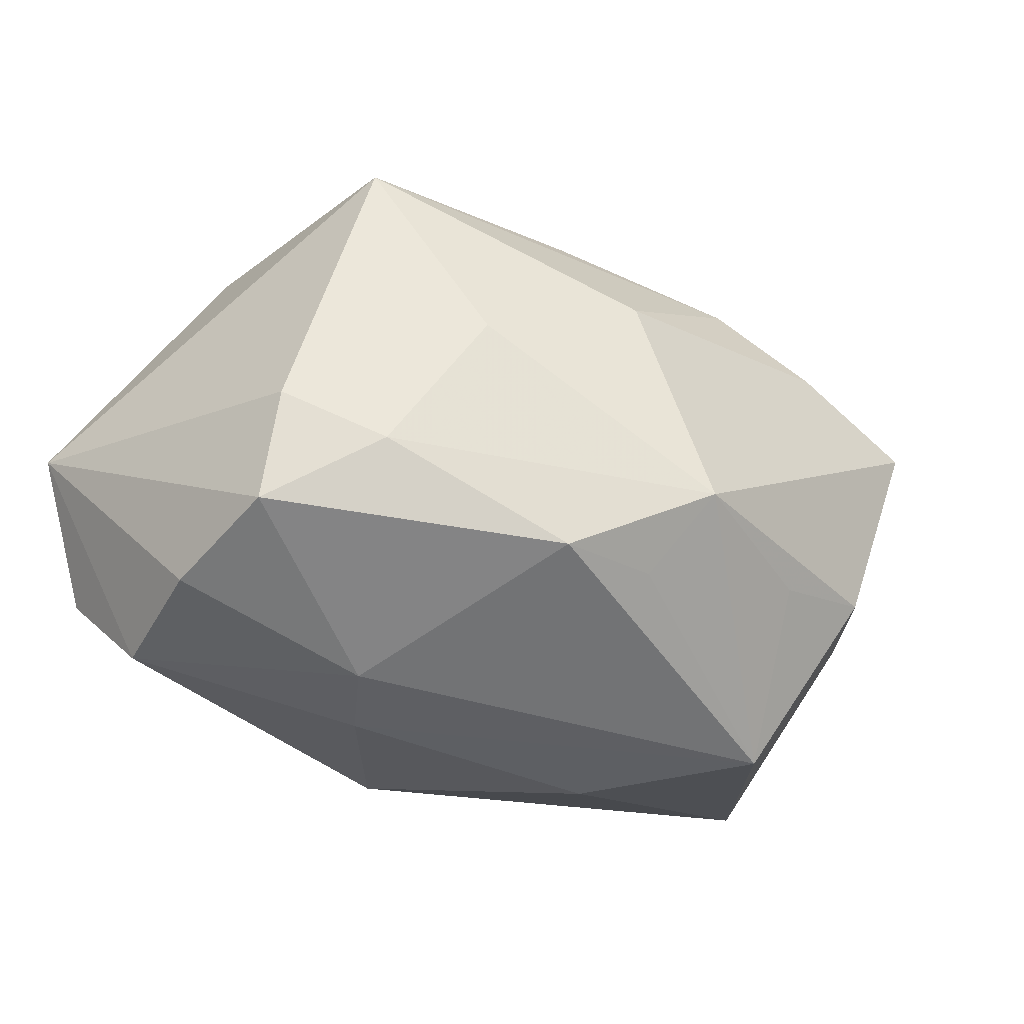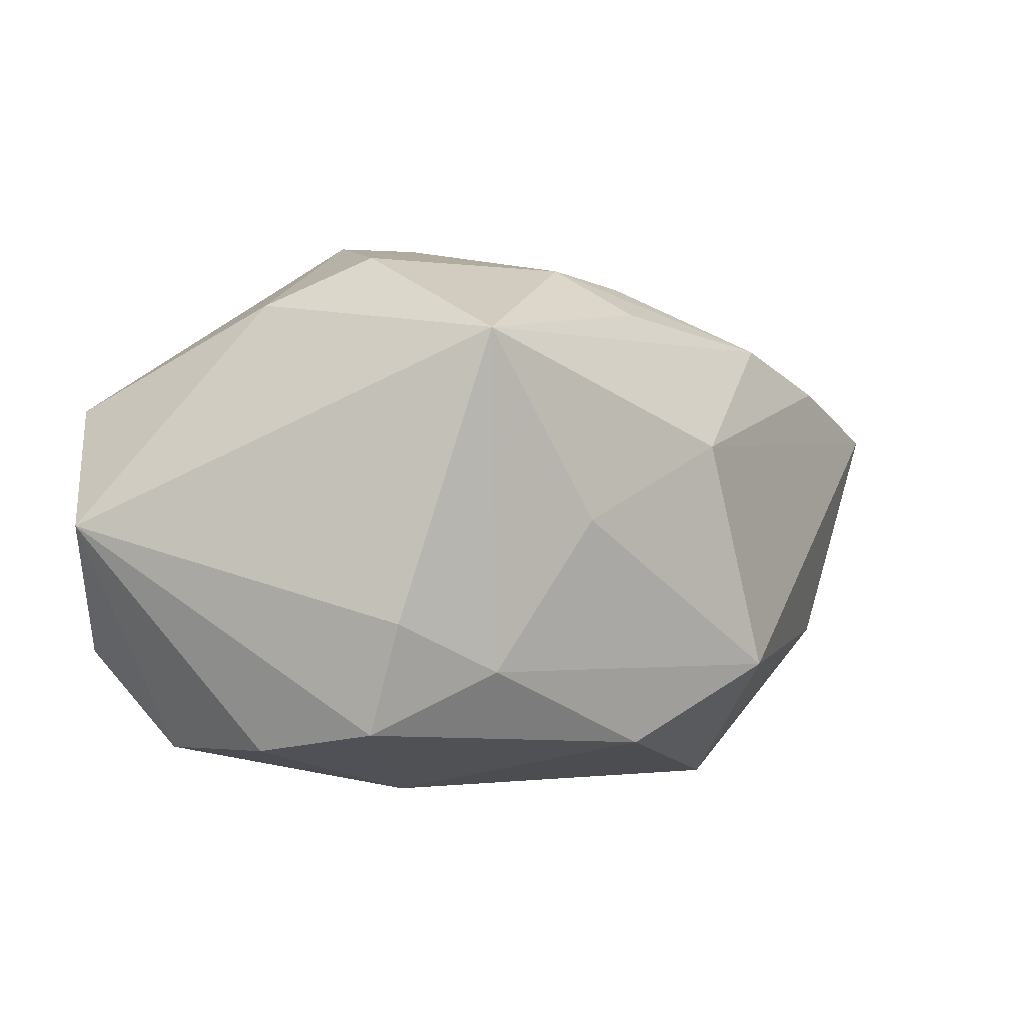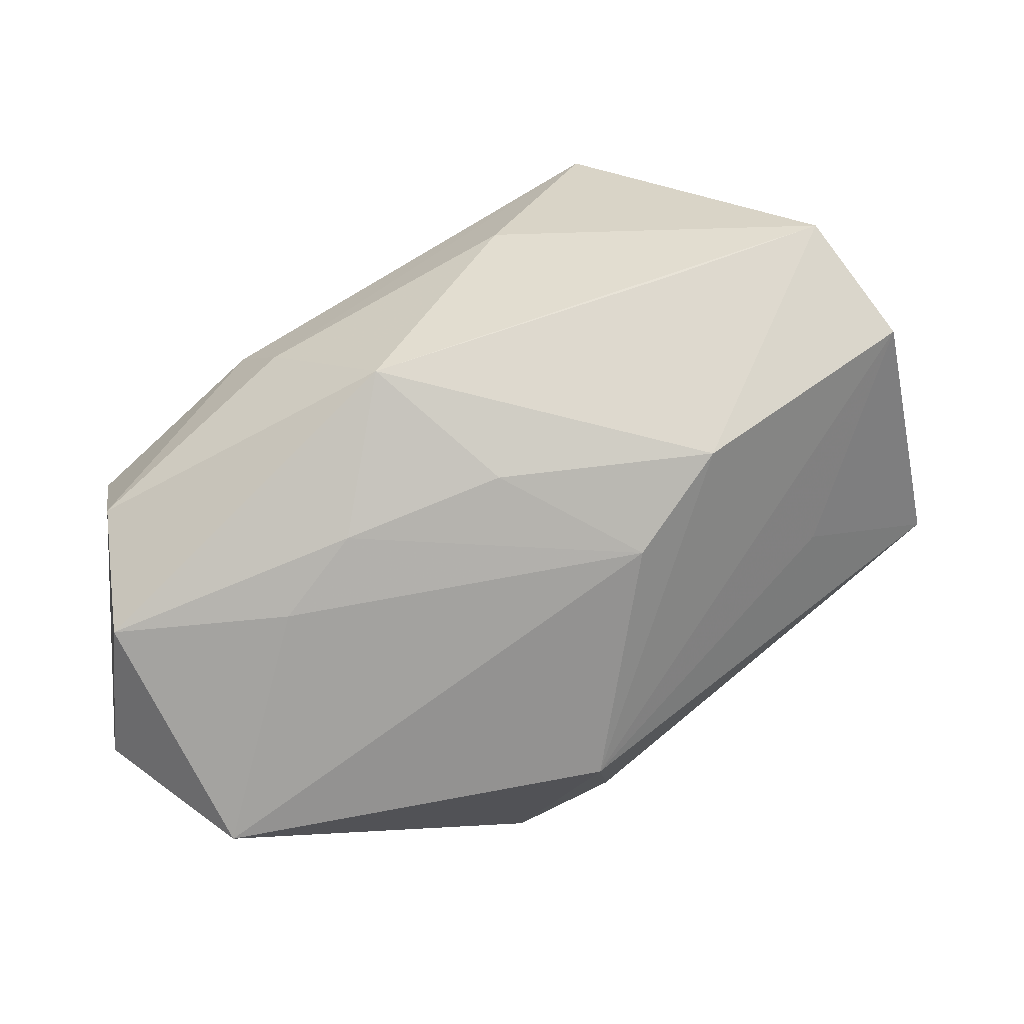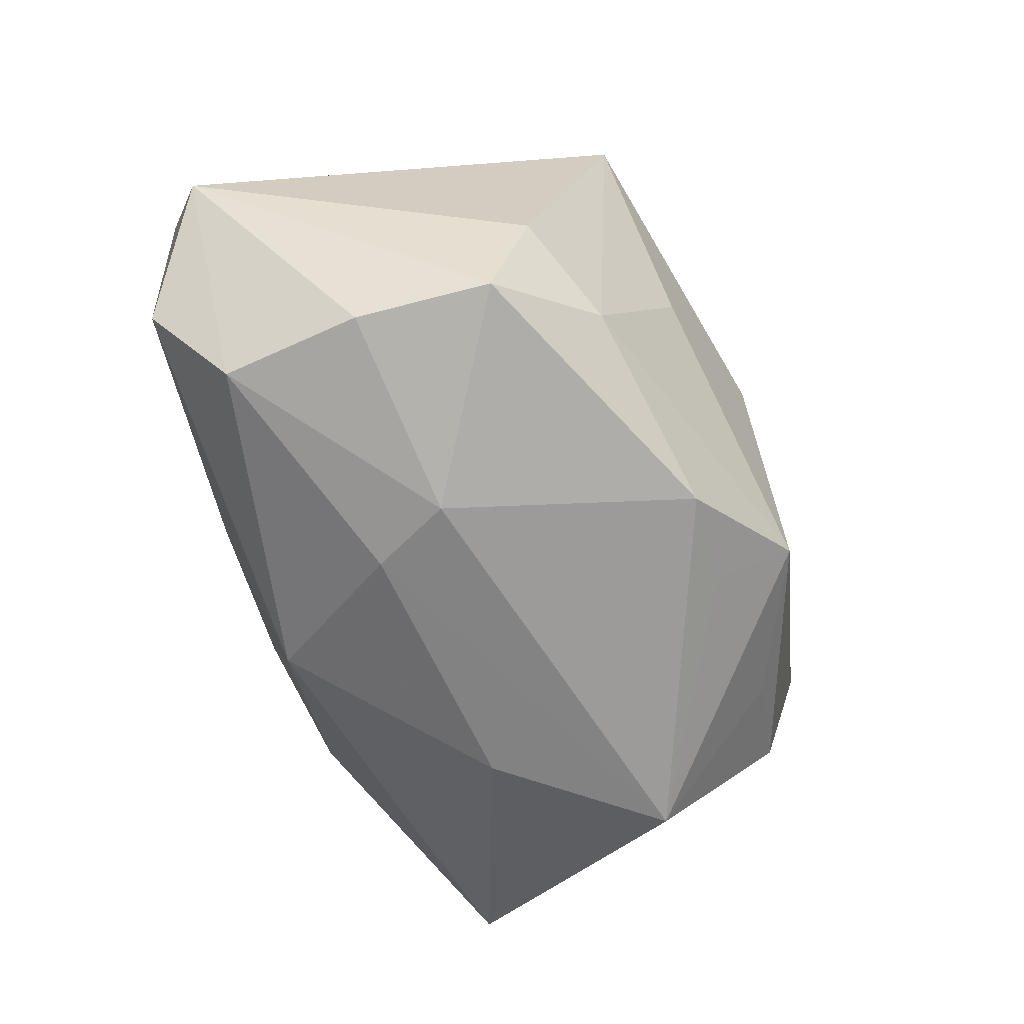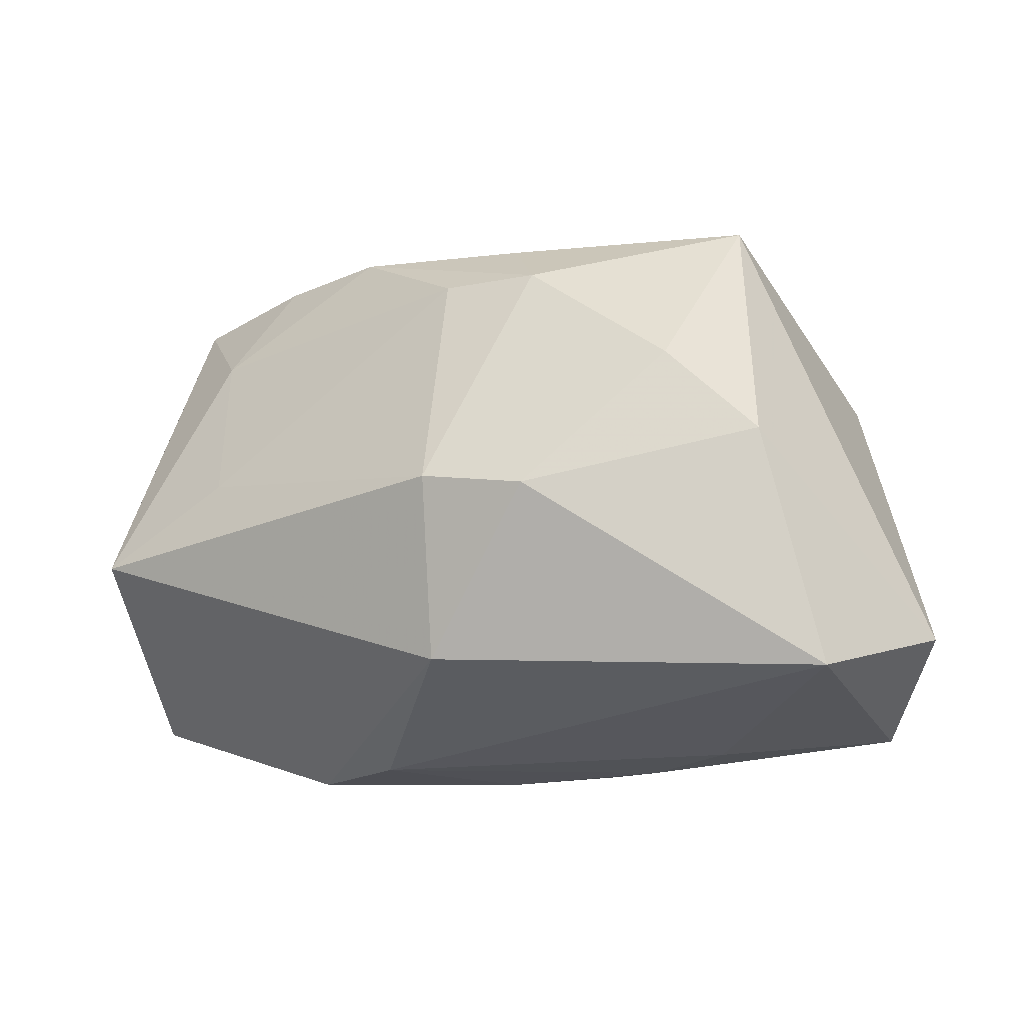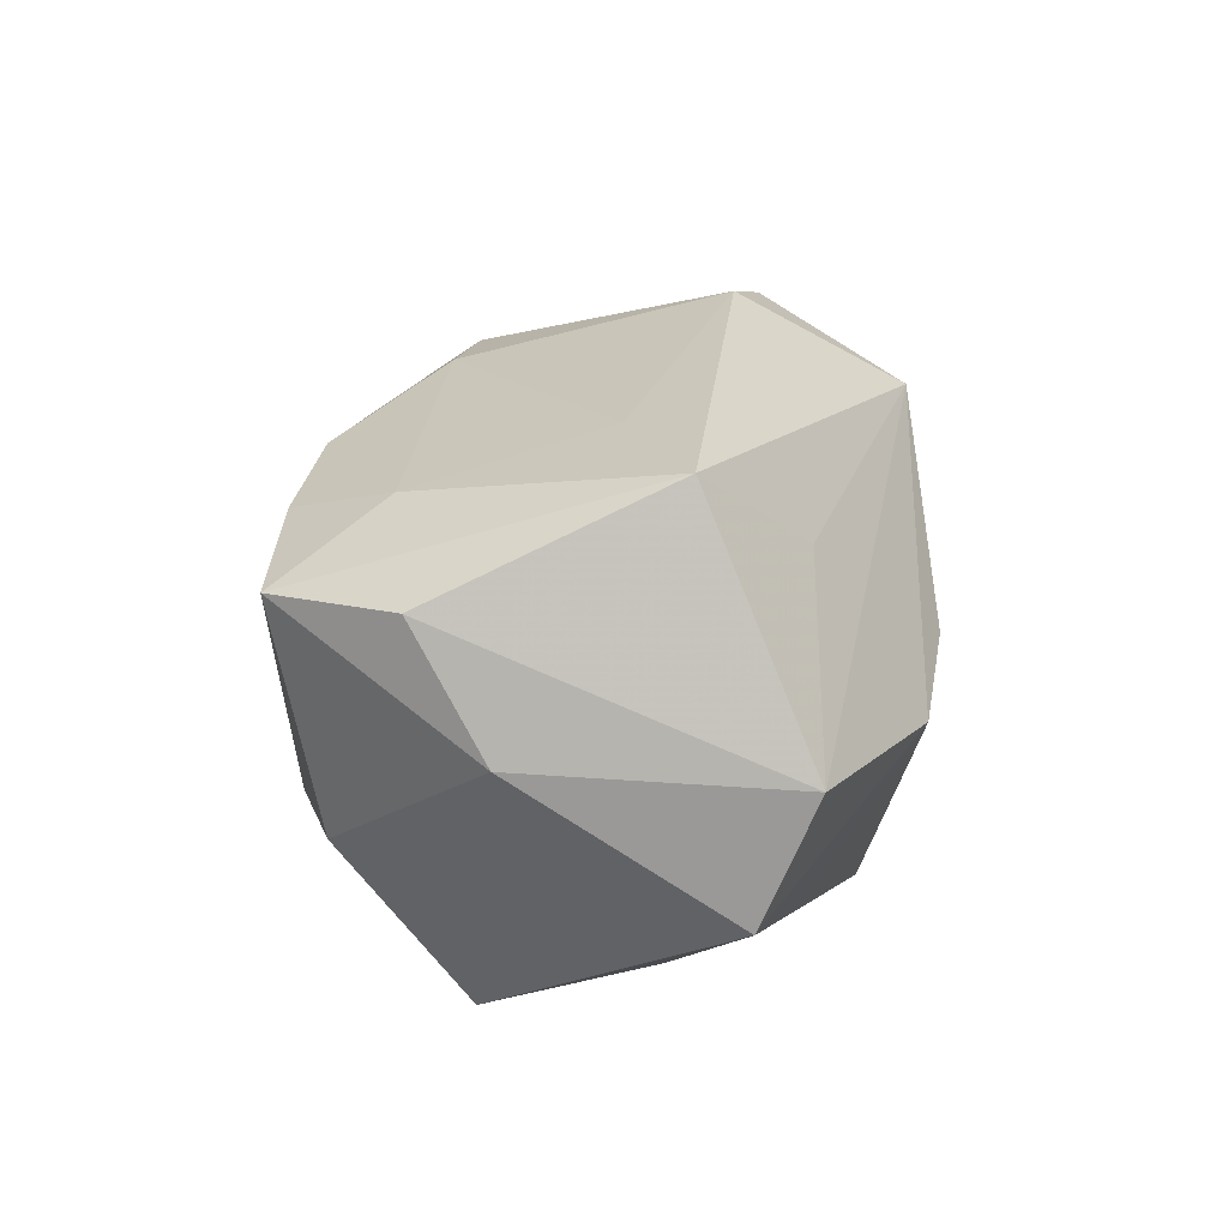
<metadata>
{"format":"obj","ext":"obj","renderer":"f3d","projection":"perspective","resolution":1024,"background":"white","views":[{"elev":-42.1,"azim":-39.1,"up":"+Y"},{"elev":-2.9,"azim":-58.5,"up":"+Y"},{"elev":-72.4,"azim":27.8,"up":"+Z"},{"elev":-62.1,"azim":-77.0,"up":"+Y"},{"elev":-27.5,"azim":-155.6,"up":"+Z"},{"elev":12.1,"azim":92.3,"up":"+Y"}]}
</metadata>
<code>
v 0.001649 -0.008762 0.01805
v 0.01284 0.008851 0.01658
v -0.007836 0.01768 -0.006653
v -0.02154 0.006565 -0.01584
v -0.005168 0.01231 0.01284
v -0.0006908 -0.01398 -0.01234
v 0.01087 -0.008982 0.01477
v -0.006991 -0.01624 -0.004868
v -0.0003527 0.01349 -0.01445
v -0.02126 -0.007945 -0.01522
v -0.0262 -0.0006456 -0.01227
v -0.01206 -0.0003895 0.01403
v -0.005552 -0.01334 0.01332
v 0.02554 -0.008473 -0.006294
v -0.0209 -0.01358 -0.002838
v 0.02397 0.005962 0.009694
v 0.01441 -0.001278 -0.01484
v 0.0002697 -0.01262 0.01358
v 0.01486 0.01344 6.272e-05
v -0.02016 0.01222 -0.00322
v -0.007407 0.01498 0.008923
v 0.01412 -0.01636 0.007501
v -0.02076 -0.01249 0.00476
v 0.01656 -0.01024 -0.008483
v -0.001547 0.01454 0.00982
v 0.01732 -0.006718 0.01435
v -0.001954 0.01825 -0.005253
v 0.0208 0.006209 0.01666
v -0.009754 -0.01636 -0.0006564
v -0.01607 -0.009024 0.01012
v 0.005882 0.01103 0.01566
v -0.003078 0.004292 0.01724
v 0.008255 0.001856 -0.01584
v -0.01902 0.01004 0.01163
v 0.02503 -0.001072 0.005667
v -0.01162 -0.004237 -0.01584
v 0.008123 -0.01614 -0.001908
v 0.02324 0.01232 -0.003457
v -0.01581 0.01526 0.001232
v 0.01655 0.01028 0.01083
v 0.00298 -0.005758 -0.01507
v -0.01925 -0.01365 -0.01066
v 0.02676 -0.001361 -0.009343
v -0.006351 -0.006683 -0.01538
v 0.01716 0.008008 -0.008993
v -0.02132 -0.006319 0.007031
f 32 1 28
f 28 2 32
f 37 6 14
f 22 14 35
f 22 37 14
f 19 38 27
f 35 14 43
f 43 14 17
f 11 34 20
f 32 2 31
f 31 34 32
f 12 1 32
f 32 34 12
f 10 42 11
f 6 42 10
f 17 14 24
f 24 6 17
f 14 6 24
f 9 43 17
f 27 38 9
f 16 28 35
f 38 28 16
f 35 43 16
f 16 43 38
f 2 28 40
f 40 28 38
f 40 31 2
f 38 19 40
f 6 37 8
f 29 42 8
f 8 42 6
f 8 22 29
f 37 22 8
f 39 20 34
f 34 21 39
f 39 21 27
f 5 21 34
f 34 31 5
f 5 31 21
f 27 21 25
f 21 31 25
f 31 40 25
f 25 19 27
f 25 40 19
f 11 42 15
f 15 42 29
f 17 6 41
f 38 43 45
f 45 9 38
f 43 9 45
f 11 20 4
f 4 10 11
f 26 22 35
f 26 28 1
f 35 28 26
f 18 22 1
f 11 15 23
f 23 15 29
f 6 10 44
f 44 41 6
f 3 4 20
f 3 39 27
f 20 39 3
f 27 9 3
f 9 4 3
f 1 22 7
f 7 26 1
f 22 26 7
f 46 34 11
f 11 23 46
f 36 44 10
f 10 4 36
f 30 12 34
f 34 46 30
f 1 12 30
f 30 46 23
f 41 44 33
f 44 36 33
f 17 41 33
f 33 9 17
f 33 36 4
f 33 4 9
f 1 30 13
f 13 30 23
f 13 18 1
f 22 18 13
f 13 23 29
f 29 22 13

</code>
